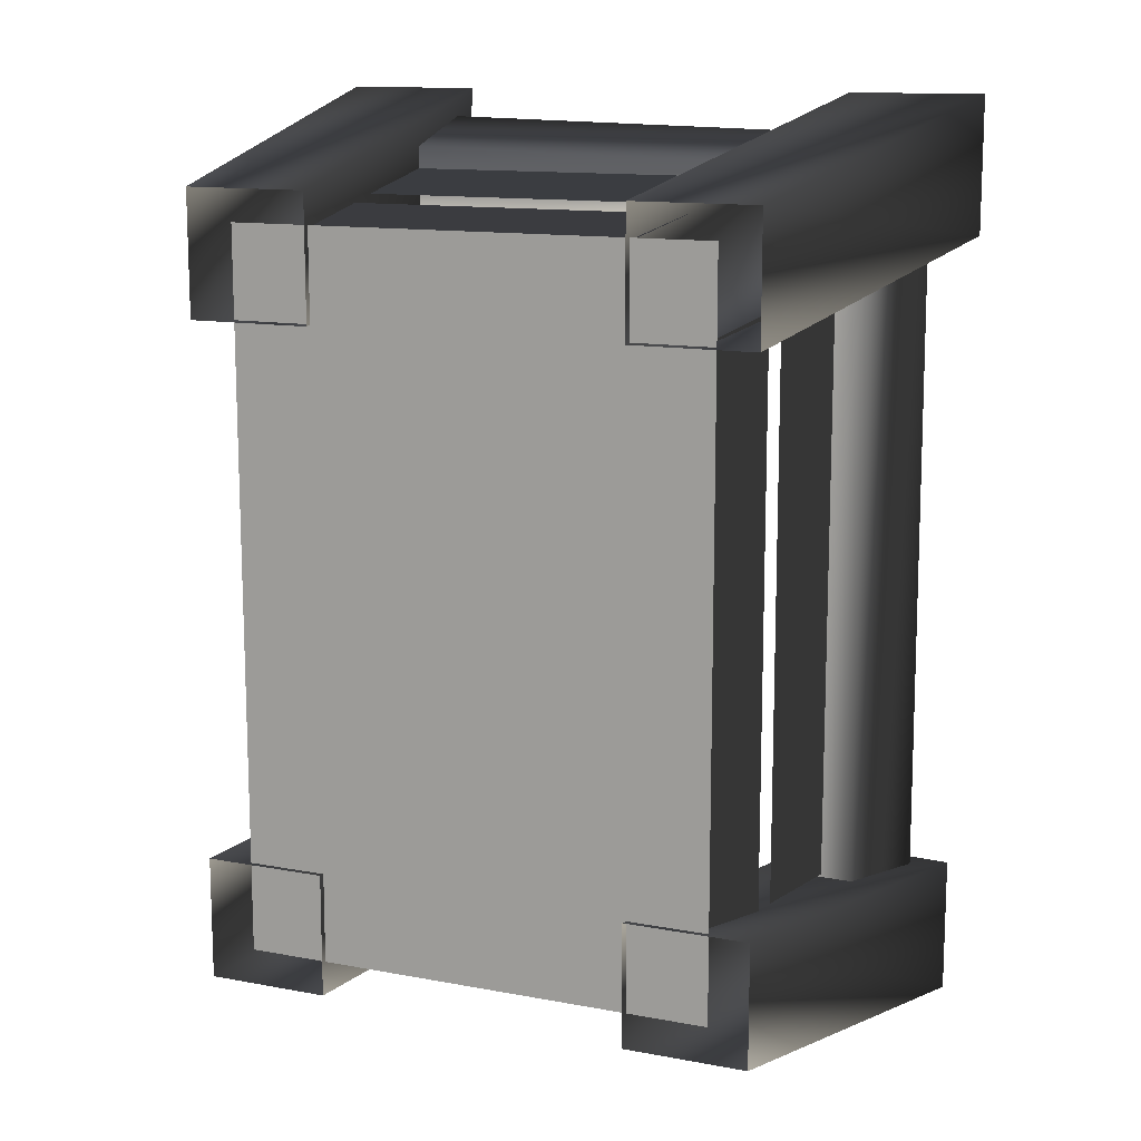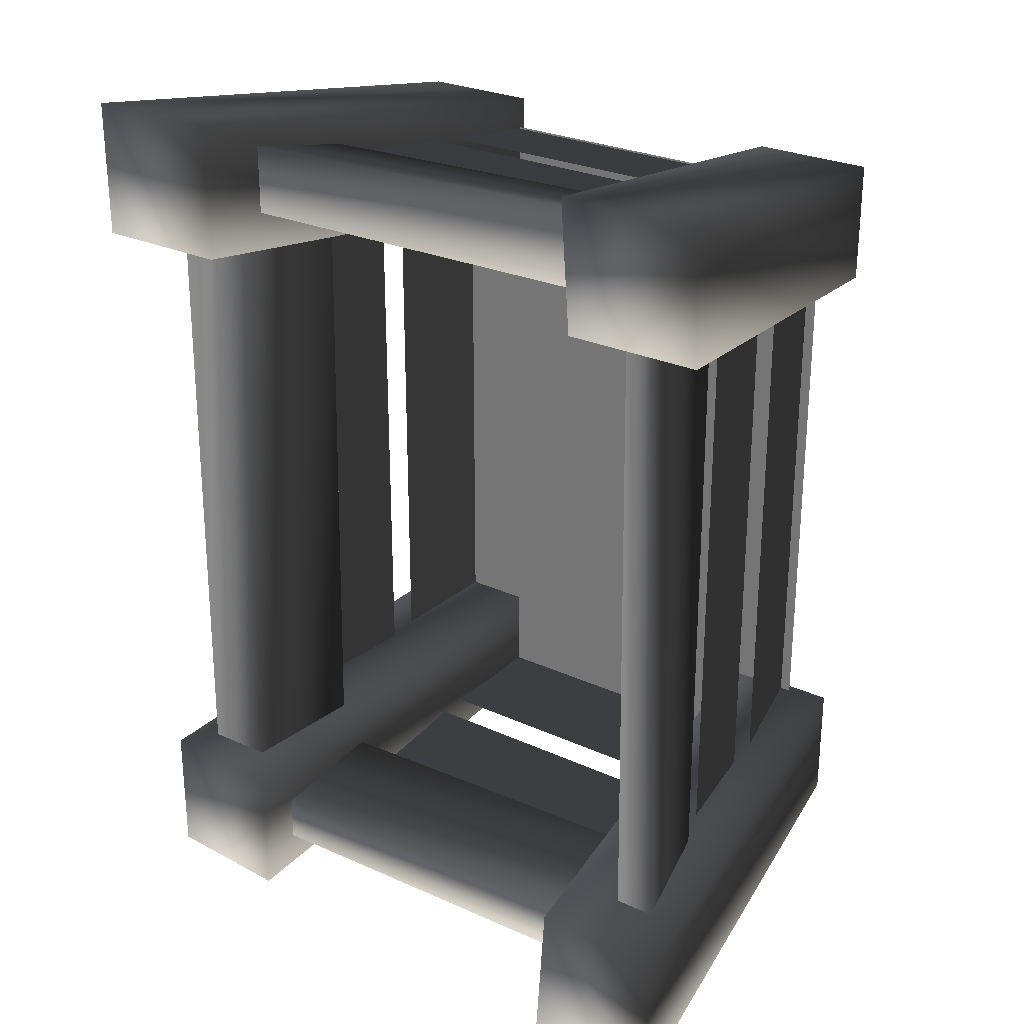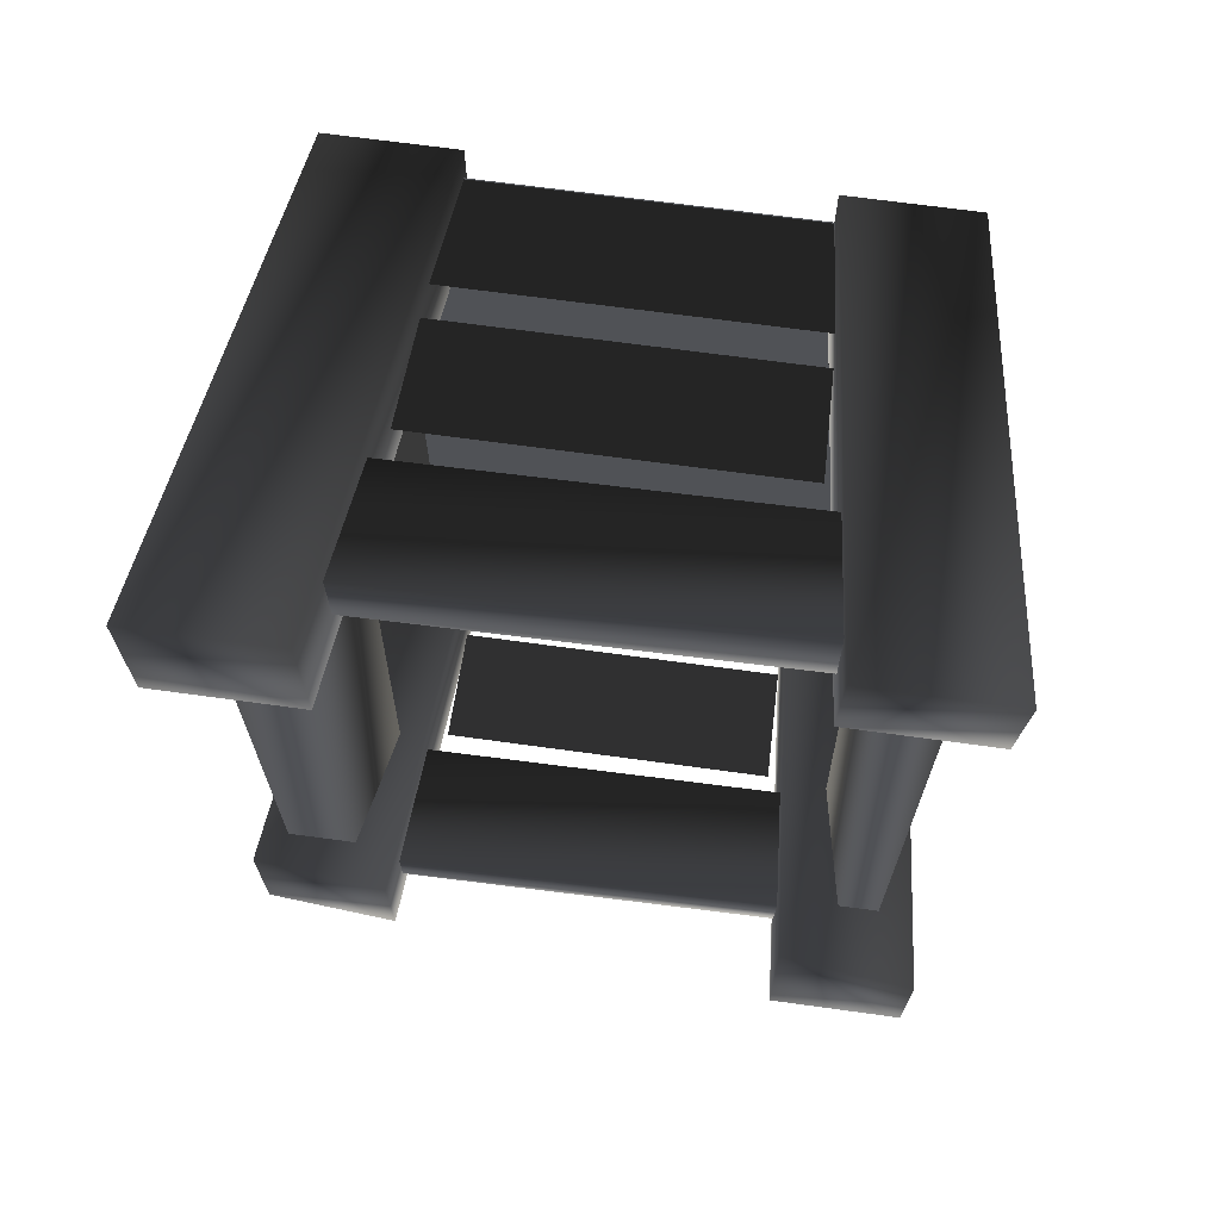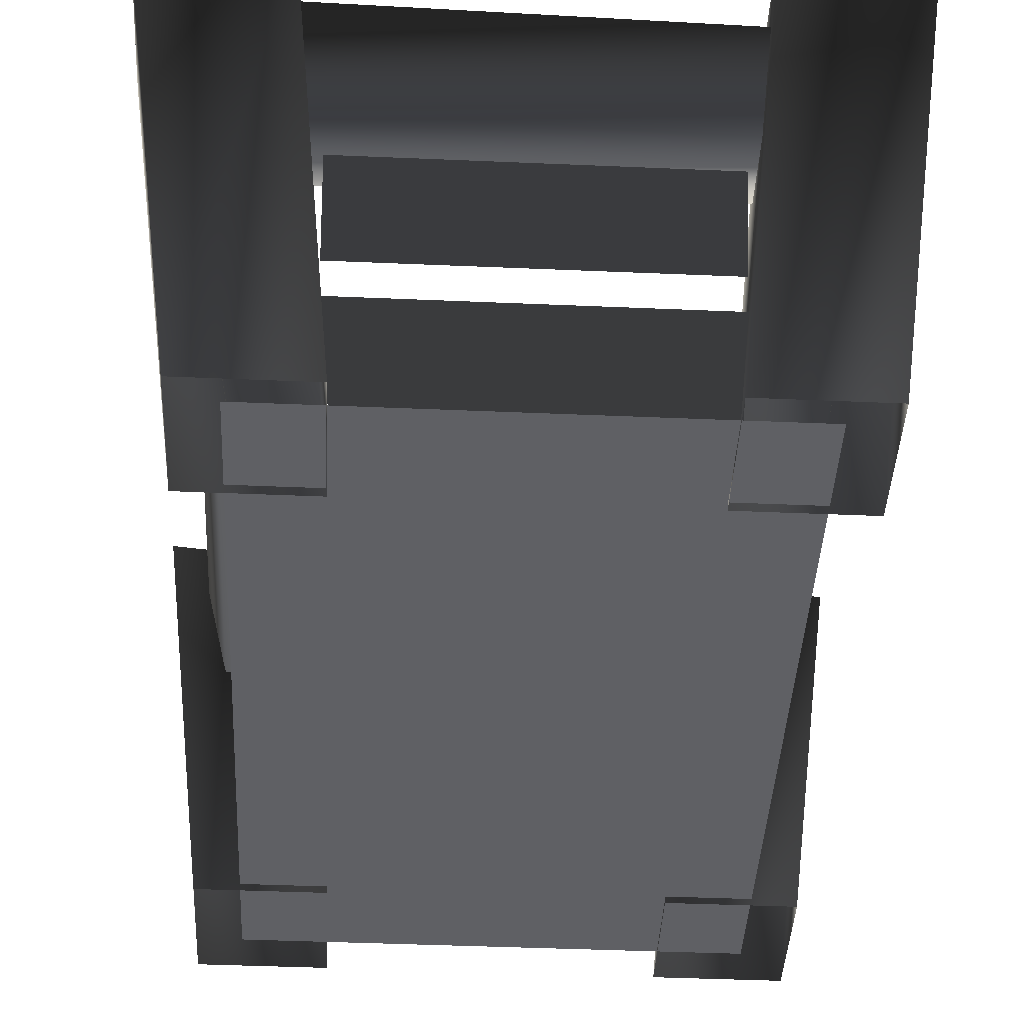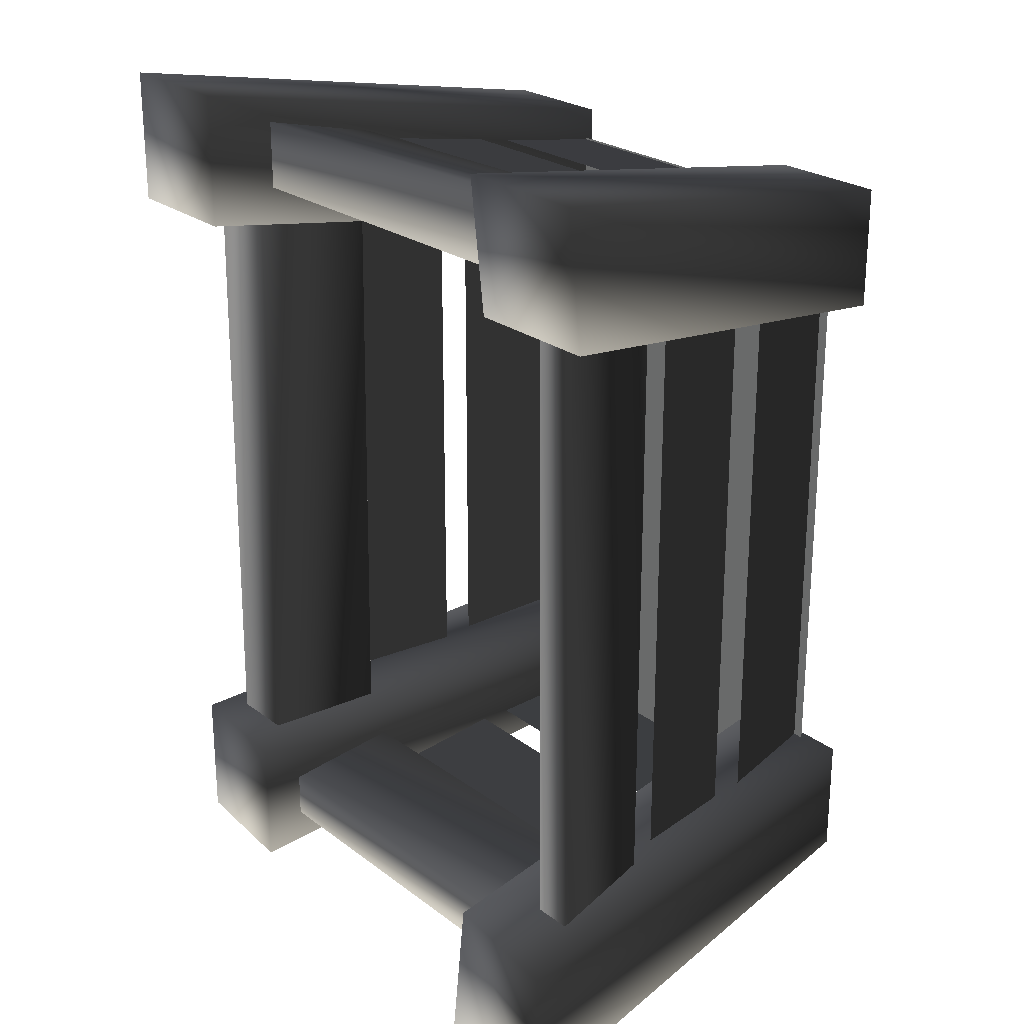
<metadata>
{"format":"obj","ext":"obj","renderer":"f3d","projection":"perspective","resolution":1024,"background":"white","views":[{"elev":13.0,"azim":23.3,"up":"+Z"},{"elev":26.9,"azim":-144.5,"up":"+Z"},{"elev":69.1,"azim":-172.2,"up":"+Z"},{"elev":-43.5,"azim":-2.9,"up":"+Y"},{"elev":24.0,"azim":-128.5,"up":"+Z"}]}
</metadata>
<code>
v 0.3784 0.0142 0.5676
v -0.3785 0.0142 0.5676
v -0.3785 0.0142 -0.5657
v -0.3937 0.2439 0.4547
v -0.4194 0.4187 0.4661
v -0.4194 0.4187 -0.4616
v -0.3937 0.2439 -0.4534
v 0.441 0.4691 -0.5562
v -0.3585 0.469 -0.5357
v -0.3585 0.469 -0.6281
v 0.441 0.4691 -0.6303
v 0.4862 0.6581 -0.598
v -0.4005 0.6487 -0.5775
v -0.3585 0.469 -0.5357
v 0.441 0.4691 -0.5562
v 0.4862 0.6581 -0.6721
v -0.4005 0.6487 -0.67
v -0.4005 0.6487 -0.5775
v 0.4862 0.6581 -0.598
v 0.441 0.4691 -0.6303
v -0.3585 0.469 -0.6281
v -0.4005 0.6487 -0.67
v 0.4862 0.6581 -0.6721
v 0.441 0.4691 0.6383
v -0.3585 0.469 0.6588
v -0.3585 0.469 0.531
v 0.441 0.4691 0.5289
v 0.4862 0.6581 0.6784
v -0.4005 0.6487 0.6989
v -0.3585 0.469 0.6588
v 0.441 0.4691 0.6383
v 0.4862 0.6581 0.569
v -0.4005 0.6487 0.5711
v -0.4005 0.6487 0.6989
v 0.4862 0.6581 0.6784
v 0.441 0.4691 0.5289
v -0.3585 0.469 0.531
v -0.4005 0.6487 0.5711
v 0.4862 0.6581 0.569
v -0.372 0.4691 -0.6712
v -0.3515 0.469 0.5153
v -0.4328 0.469 0.5153
v -0.435 0.4691 -0.6712
v -0.4139 0.6581 -0.7131
v -0.3934 0.6487 0.5555
v -0.3515 0.469 0.5153
v -0.372 0.4691 -0.6712
v -0.4769 0.6581 -0.7131
v -0.4748 0.6487 0.5555
v -0.3934 0.6487 0.5555
v -0.4139 0.6581 -0.7131
v -0.435 0.4691 -0.6712
v -0.4328 0.469 0.5153
v -0.4748 0.6487 0.5555
v -0.4769 0.6581 -0.7131
v 0.4521 0.469 0.5153
v 0.3244 0.469 0.5153
v 0.3449 0.4691 -0.6712
v 0.4543 0.4691 -0.6712
v 0.3244 0.469 0.5153
v 0.3696 0.6487 0.5555
v 0.3901 0.6581 -0.7131
v 0.3449 0.4691 -0.6712
v 0.3696 0.6487 0.5555
v 0.4974 0.6487 0.5555
v 0.4995 0.6581 -0.7131
v 0.3901 0.6581 -0.7131
v 0.4974 0.6487 0.5555
v 0.4521 0.469 0.5153
v 0.4543 0.4691 -0.6712
v 0.4995 0.6581 -0.7131
v 0.55 0.7681 0.7408
v 0.3277 0.7681 0.7408
v 0.2492 0.001517 0.6182
v 0.4452 0.001517 0.6182
v 0.3277 0.7681 0.7408
v 0.3277 0.7681 0.5186
v 0.2492 0.001517 0.4221
v 0.2492 0.001517 0.6182
v 0.3277 0.7681 0.5186
v 0.55 0.7681 0.5186
v 0.4452 0.001517 0.4221
v 0.2492 0.001517 0.4221
v 0.55 0.7681 0.5186
v 0.55 0.7681 0.7408
v 0.4452 0.001517 0.6182
v 0.4452 0.001517 0.4221
v 0.3277 0.7681 0.5186
v 0.3277 0.7681 0.7408
v 0.55 0.7681 0.7408
v 0.55 0.7681 0.5186
v -0.3249 0.7238 0.7408
v -0.5471 0.7238 0.7408
v -0.4456 0.001517 0.6182
v -0.2496 0.001517 0.6182
v -0.5471 0.7238 0.7408
v -0.5471 0.7006 0.5186
v -0.4456 0.001517 0.4221
v -0.4456 0.001517 0.6182
v -0.5471 0.7006 0.5186
v -0.3249 0.7006 0.5186
v -0.2496 0.001517 0.4221
v -0.4456 0.001517 0.4221
v -0.3249 0.7006 0.5186
v -0.3249 0.7238 0.7408
v -0.2496 0.001517 0.6182
v -0.2496 0.001517 0.4221
v -0.5471 0.7238 0.7408
v -0.3249 0.7006 0.5186
v -0.5471 0.7006 0.5186
v -0.3249 0.7238 0.7408
v -0.3249 0.7507 -0.5187
v -0.3249 0.7734 -0.741
v -0.5471 0.7734 -0.741
v -0.5471 0.7734 -0.5187
v -0.3249 0.7507 -0.5187
v -0.5471 0.7734 -0.5187
v -0.4456 0.001517 -0.4206
v -0.2496 0.001517 -0.4206
v -0.5471 0.7734 -0.5187
v -0.5471 0.7734 -0.741
v -0.4456 0.001517 -0.6166
v -0.4456 0.001517 -0.4206
v -0.5471 0.7734 -0.741
v -0.3249 0.7734 -0.741
v -0.2496 0.001517 -0.6166
v -0.4456 0.001517 -0.6166
v -0.3249 0.7734 -0.741
v -0.3249 0.7507 -0.5187
v -0.2496 0.001517 -0.4206
v -0.2496 0.001517 -0.6166
v 0.55 0.7069 -0.741
v 0.3277 0.7238 -0.5187
v 0.55 0.7069 -0.5187
v 0.3277 0.7238 -0.741
v 0.55 0.7069 -0.5187
v 0.3277 0.7238 -0.5187
v 0.2492 0.001517 -0.4206
v 0.4452 0.001517 -0.4206
v 0.3277 0.7238 -0.5187
v 0.3277 0.7238 -0.741
v 0.2492 0.001517 -0.6166
v 0.2492 0.001517 -0.4206
v 0.3277 0.7238 -0.741
v 0.55 0.7069 -0.741
v 0.4452 0.001517 -0.6166
v 0.2492 0.001517 -0.6166
v 0.55 0.7069 -0.741
v 0.55 0.7069 -0.5187
v 0.4452 0.001517 -0.4206
v 0.4452 0.001517 -0.6166
v 0.27 0.1887 0.587
v -0.2494 0.01423 0.5643
v 0.2538 0.01423 0.5643
v -0.2669 0.1887 0.587
v 0.2775 0.4187 0.6248
v -0.2699 0.2439 0.5968
v 0.27 0.2439 0.5968
v -0.2744 0.4187 0.6248
v 0.3936 0.1887 0.4531
v 0.3605 0.01423 0.4264
v 0.3936 0.1887 -0.4502
v 0.3605 0.01423 -0.425
v 0.4193 0.4187 0.4661
v 0.3936 0.2439 0.4547
v 0.4193 0.4187 -0.4616
v 0.3936 0.2439 -0.4534
v -0.2494 0.01423 -0.5655
v 0.27 0.1887 -0.5882
v 0.2538 0.01423 -0.5655
v -0.2669 0.1887 -0.5882
v -0.2699 0.2439 -0.5882
v 0.2775 0.4187 -0.6162
v 0.27 0.2439 -0.5882
v -0.2744 0.4187 -0.6162
v -0.3606 0.01423 0.4264
v -0.3937 0.1887 0.4531
v -0.3937 0.1887 -0.4502
v -0.3606 0.01423 -0.425
v 0.3784 0.0142 -0.5657
o crate01.m2
g 0
f 1 2 3
f 4 5 6
f 6 7 4
f 8 9 10
f 10 11 8
f 12 13 14
f 14 15 12
f 16 17 18
f 18 19 16
f 20 21 22
f 22 23 20
f 24 25 26
f 26 27 24
f 28 29 30
f 30 31 28
f 32 33 34
f 34 35 32
f 36 37 38
f 38 39 36
f 40 41 42
f 42 43 40
f 44 45 46
f 46 47 44
f 48 49 50
f 50 51 48
f 52 53 54
f 54 55 52
f 56 57 58
f 58 59 56
f 60 61 62
f 62 63 60
f 64 65 66
f 66 67 64
f 68 69 70
f 70 71 68
f 72 73 74
f 74 75 72
f 76 77 78
f 78 79 76
f 80 81 82
f 82 83 80
f 84 85 86
f 86 87 84
f 88 89 90
f 90 91 88
f 92 93 94
f 94 95 92
f 96 97 98
f 98 99 96
f 100 101 102
f 102 103 100
f 104 105 106
f 106 107 104
f 108 109 110
f 109 108 111
f 112 113 114
f 114 115 112
f 116 117 118
f 118 119 116
f 120 121 122
f 122 123 120
f 124 125 126
f 126 127 124
f 128 129 130
f 130 131 128
f 132 133 134
f 133 132 135
f 136 137 138
f 138 139 136
f 140 141 142
f 142 143 140
f 144 145 146
f 146 147 144
f 148 149 150
f 150 151 148
f 152 153 154
f 153 152 155
f 156 157 158
f 157 156 159
f 160 161 162
f 163 162 161
f 164 165 166
f 167 166 165
f 168 169 170
f 169 168 171
f 172 173 174
f 173 172 175
f 176 177 178
f 178 179 176
f 3 180 1

</code>
